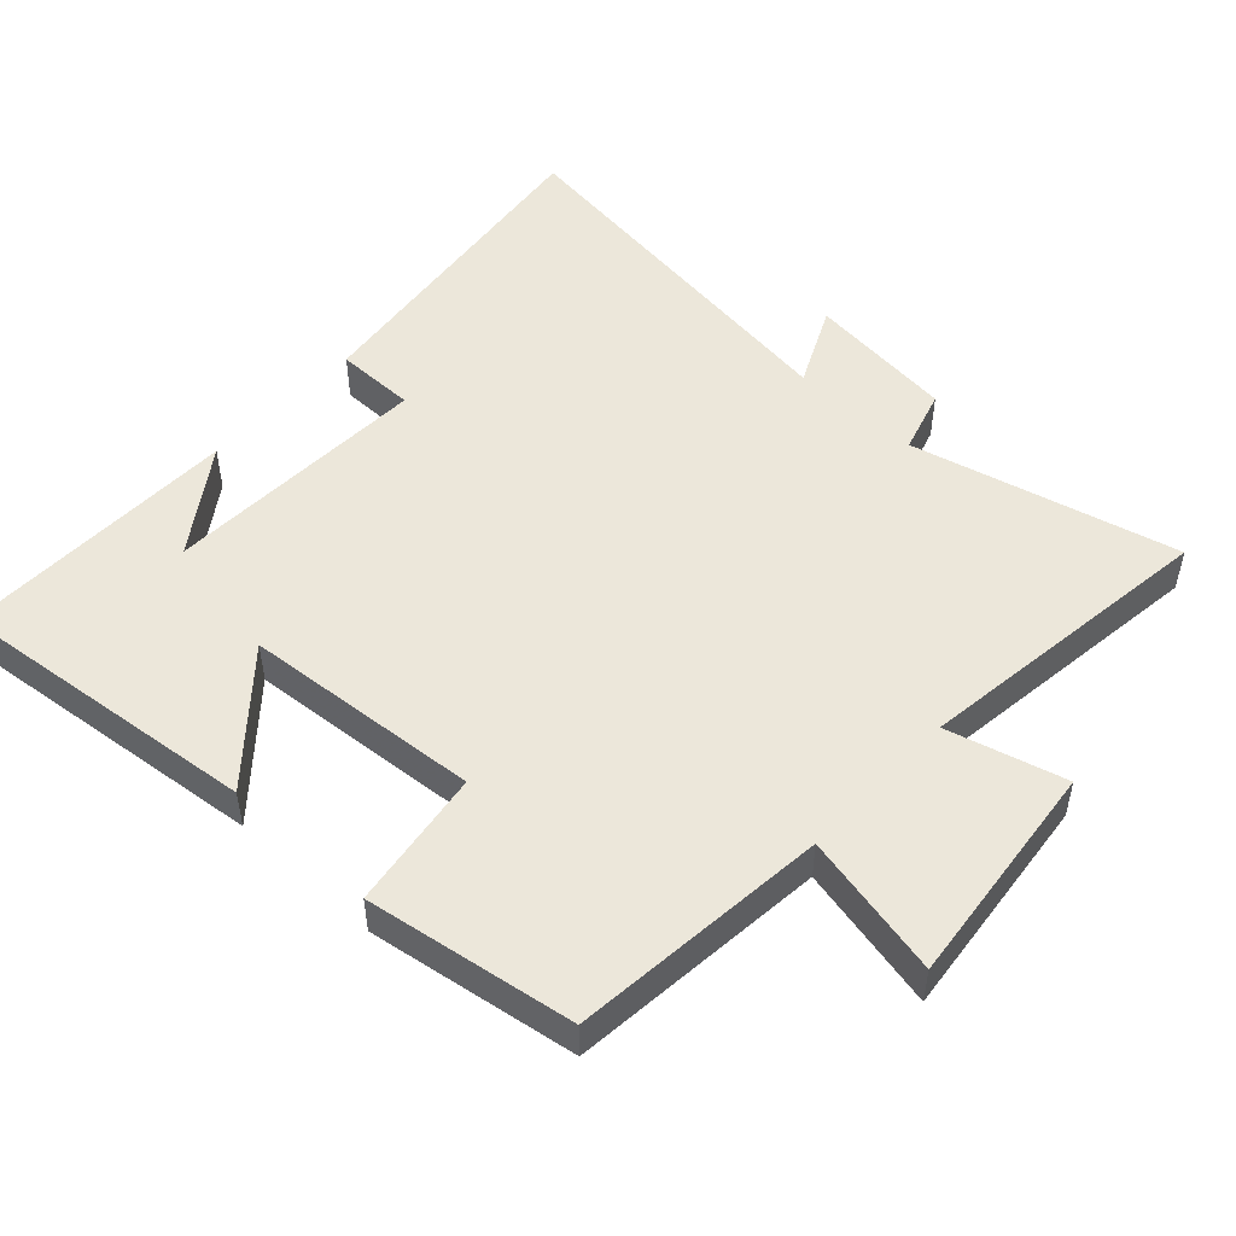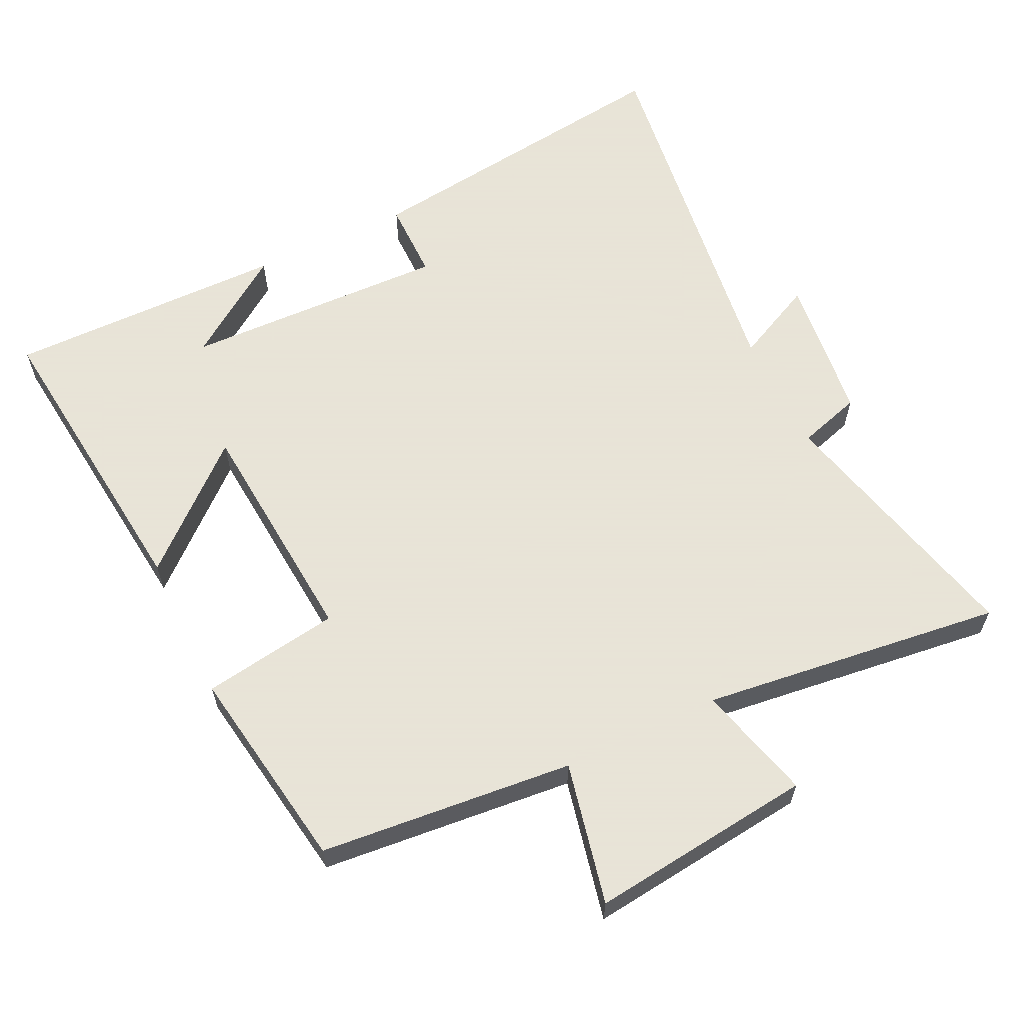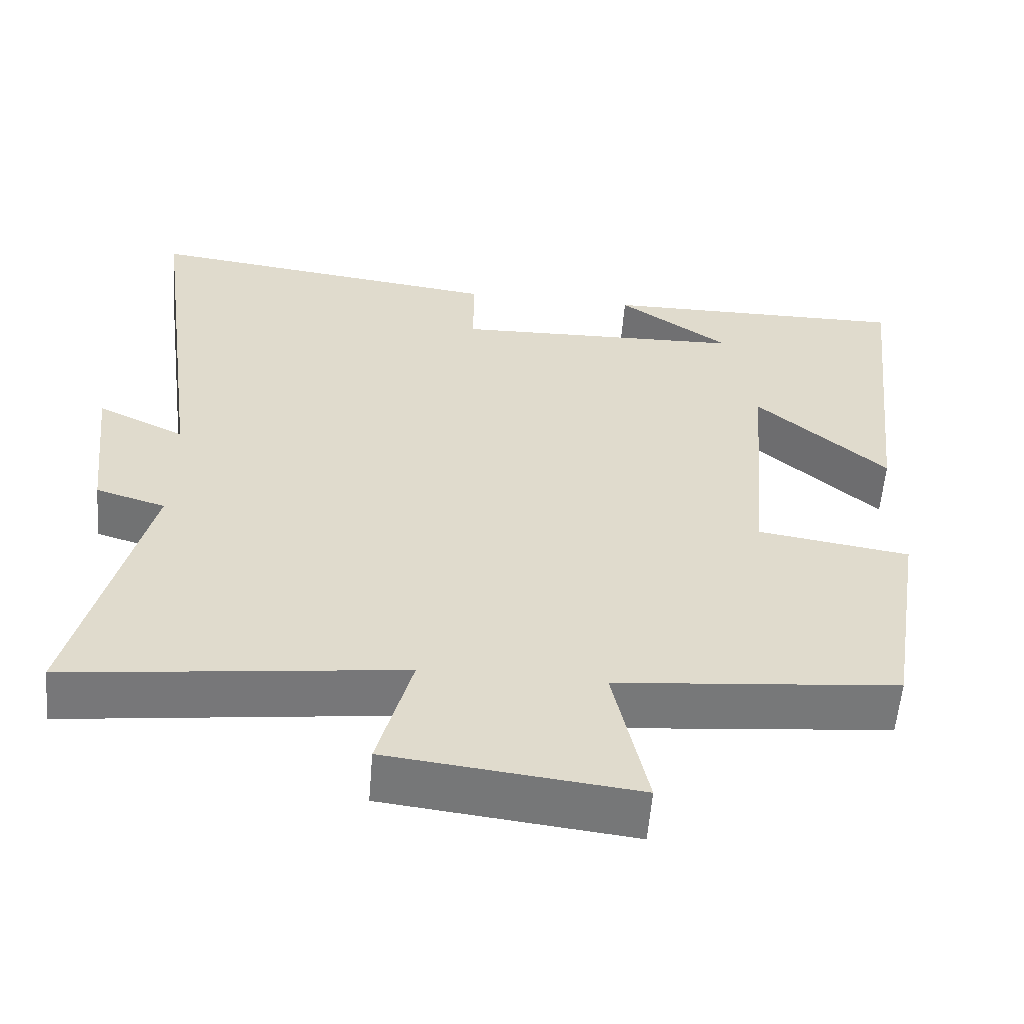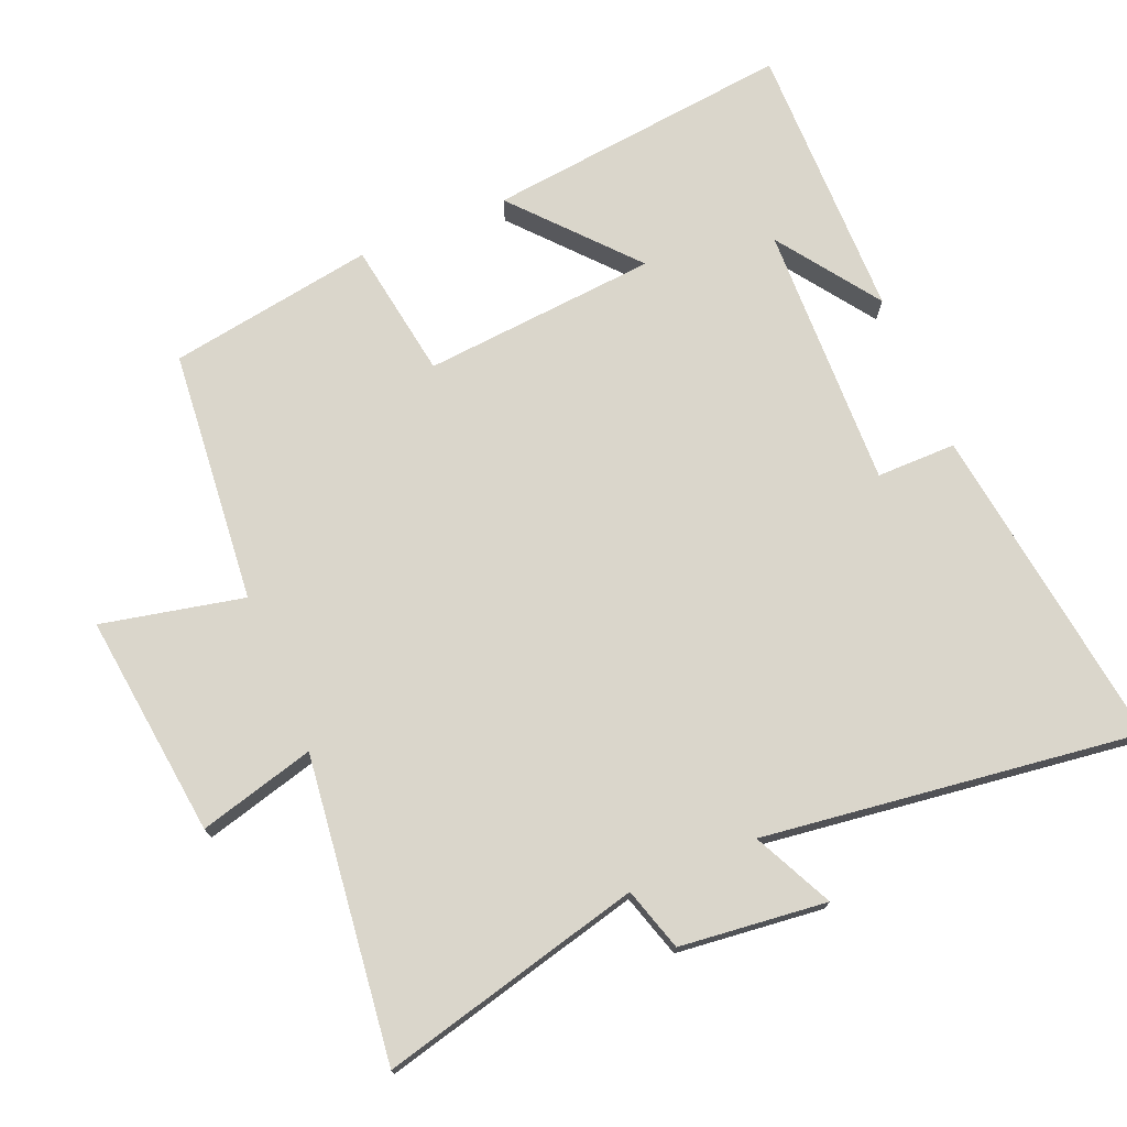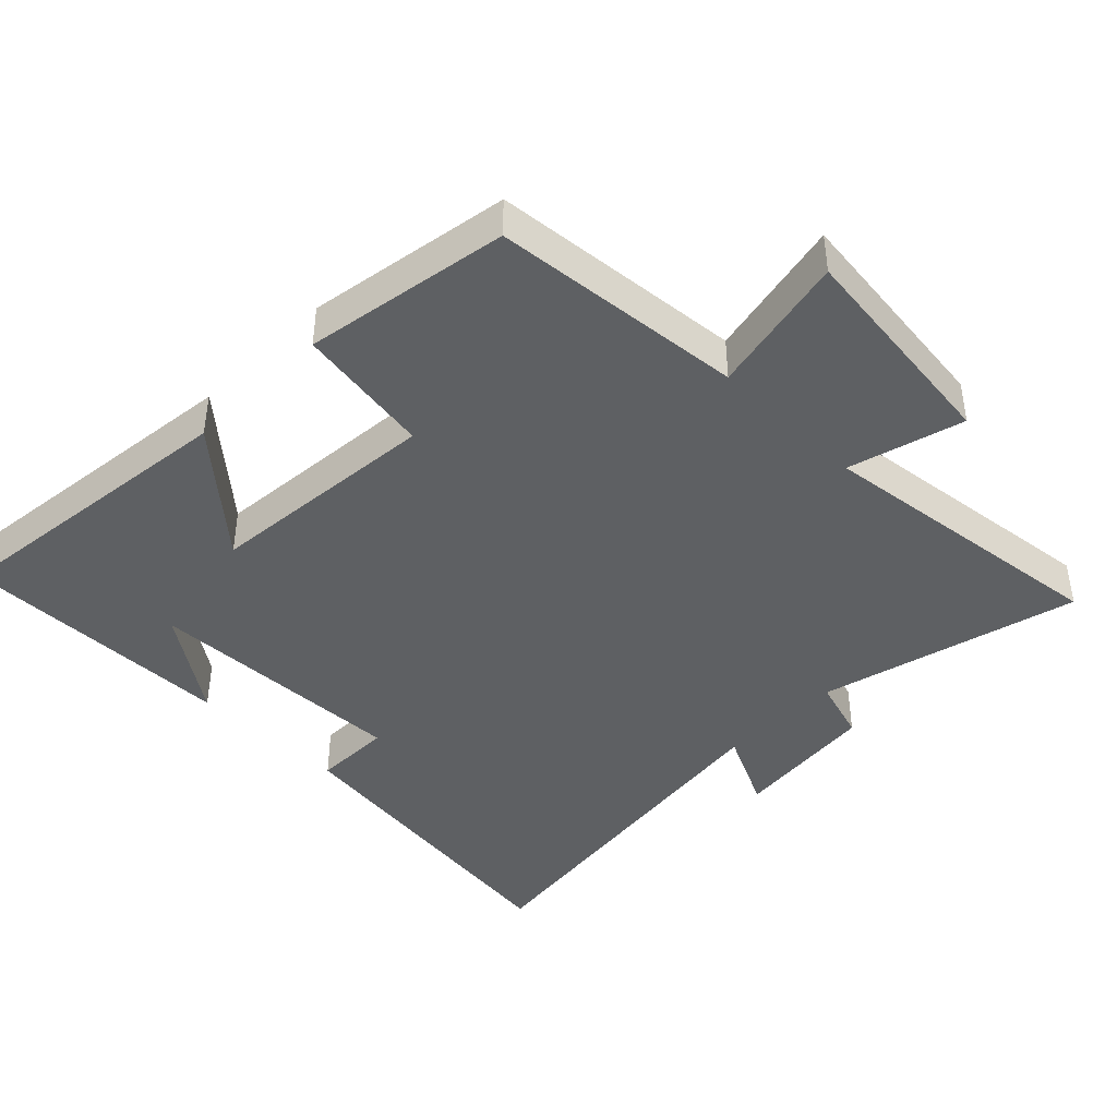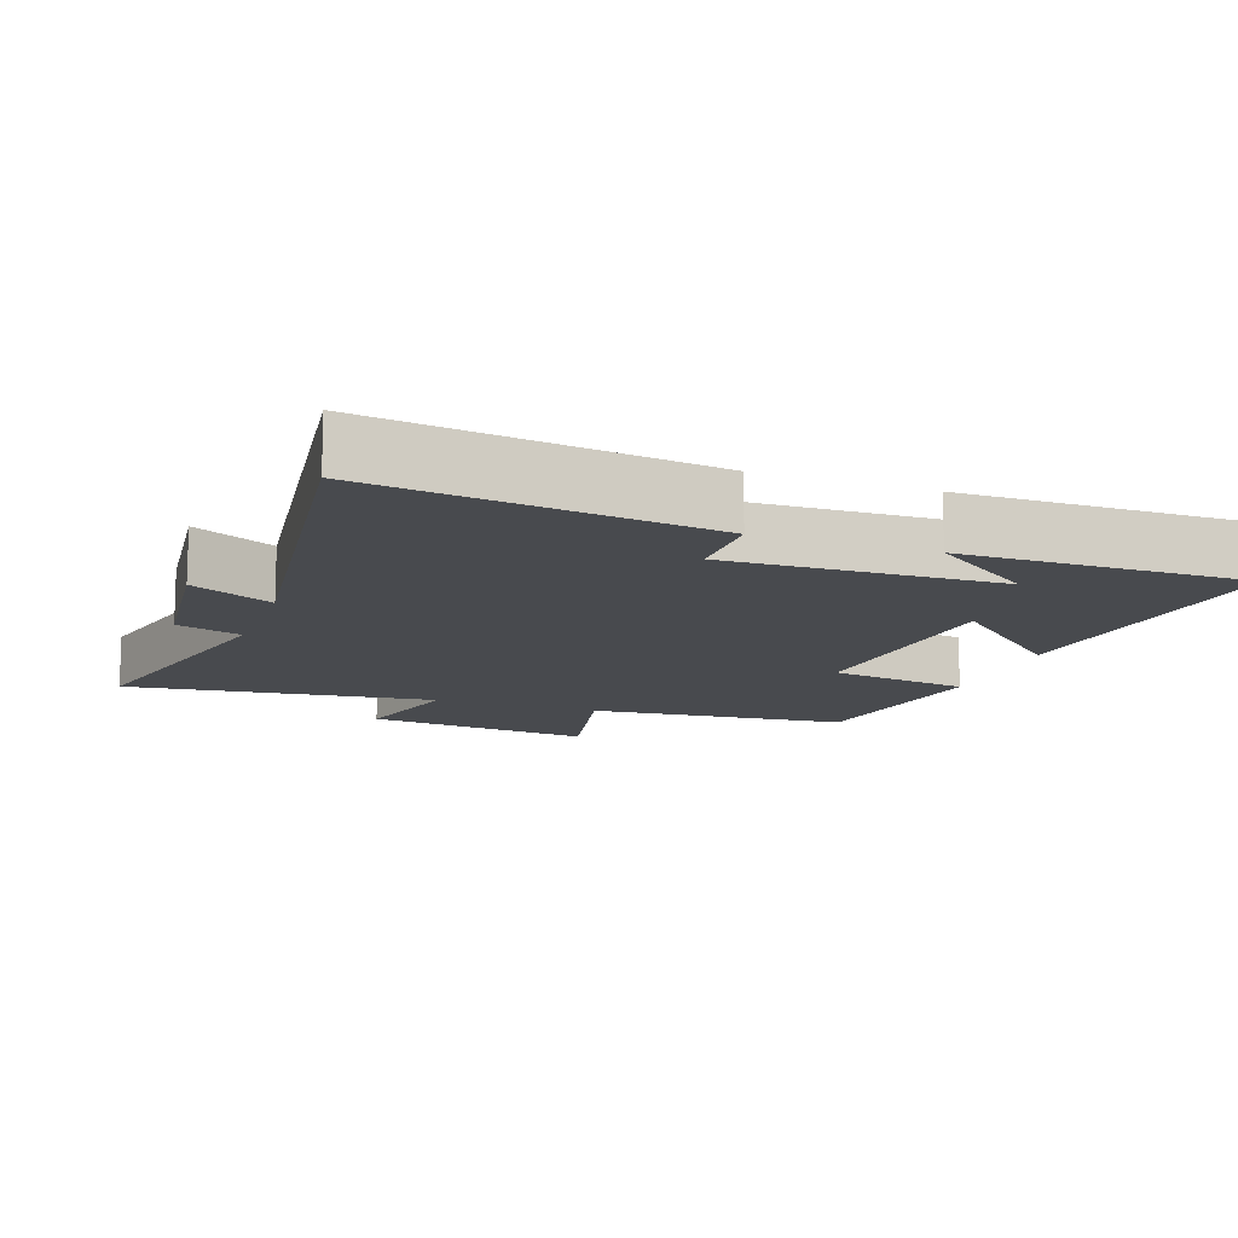
<metadata>
{"format":"obj","ext":"obj","renderer":"f3d","projection":"perspective","resolution":1024,"background":"white","views":[{"elev":50.3,"azim":133.0,"up":"+Y"},{"elev":61.4,"azim":154.3,"up":"+Y"},{"elev":-57.4,"azim":-4.7,"up":"+Z"},{"elev":73.9,"azim":-112.8,"up":"+Y"},{"elev":-42.5,"azim":135.2,"up":"+Y"},{"elev":-12.9,"azim":-19.7,"up":"+Y"}]}
</metadata>
<code>
v -0.594 0.07 -0.554
v -0.5 0.07 -0.172
v -0.592 0.07 -0.144
v -0.616 0.07 0.07
v -0.5 0.07 0.014
v -0.573 0.07 0.562
v -0.096 0.07 0.5
v -0.096 0.07 0.384
v 0.29 0.07 0.396
v 0.142 0.07 0.5
v 0.549 0.07 0.504
v 0.5 0.07 0.057
v 0.328 0.07 0.208
v 0.3 0.07 -0.134
v 0.5 0.07 -0.165
v 0.452 0.07 -0.465
v 0.082 0.07 -0.5
v 0.127 0.07 -0.707
v -0.199 0.07 -0.669
v -0.154 0.07 -0.5
v -0.594 0 -0.554
v -0.5 0 -0.172
v -0.592 0 -0.144
v -0.616 0 0.07
v -0.5 0 0.014
v -0.573 0 0.562
v -0.096 0 0.5
v -0.096 0 0.384
v 0.29 0 0.396
v 0.142 0 0.5
v 0.549 0 0.504
v 0.5 0 0.057
v 0.328 0 0.208
v 0.3 0 -0.134
v 0.5 0 -0.165
v 0.452 0 -0.465
v 0.082 0 -0.5
v 0.127 0 -0.707
v -0.199 0 -0.669
v -0.154 0 -0.5
f 17 18 19 20
f 16 17 20
f 15 16 20
f 14 15 20
f 20 1 2
f 14 20 2
f 13 14 2
f 11 12 13
f 9 10 11
f 13 2 3
f 11 13 3
f 9 11 3
f 5 6 7 8
f 5 8 9 3
f 3 4 5
f 40 39 38 37
f 40 37 36
f 40 36 35
f 40 35 34
f 22 21 40
f 22 40 34
f 22 34 33
f 33 32 31
f 31 30 29
f 23 22 33
f 23 33 31
f 23 31 29
f 28 27 26 25
f 23 29 28 25
f 25 24 23
f 1 21 22 2
f 2 22 23 3
f 3 23 24 4
f 4 24 25 5
f 5 25 26 6
f 6 26 27 7
f 7 27 28 8
f 8 28 29 9
f 9 29 30 10
f 10 30 31 11
f 11 31 32 12
f 12 32 33 13
f 13 33 34 14
f 14 34 35 15
f 15 35 36 16
f 16 36 37 17
f 17 37 38 18
f 18 38 39 19
f 19 39 40 20
f 20 40 21 1

</code>
